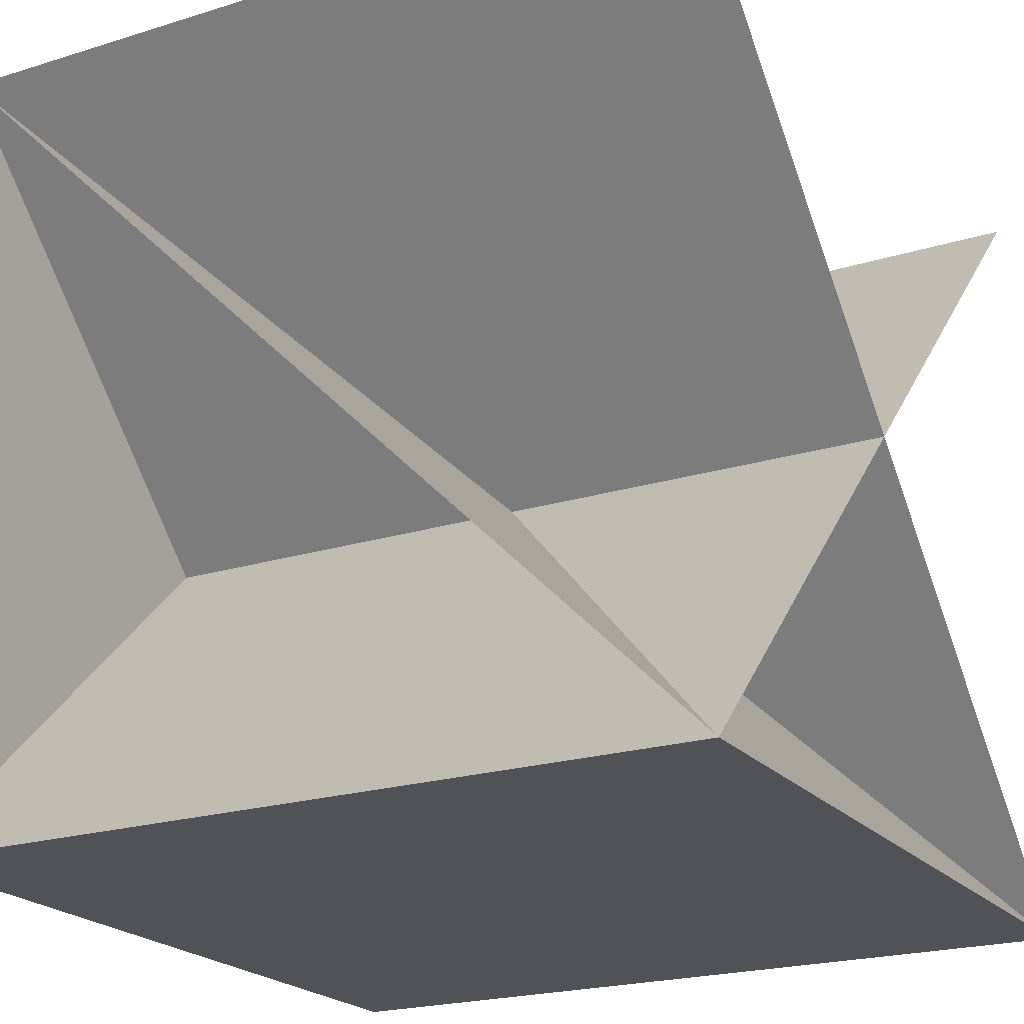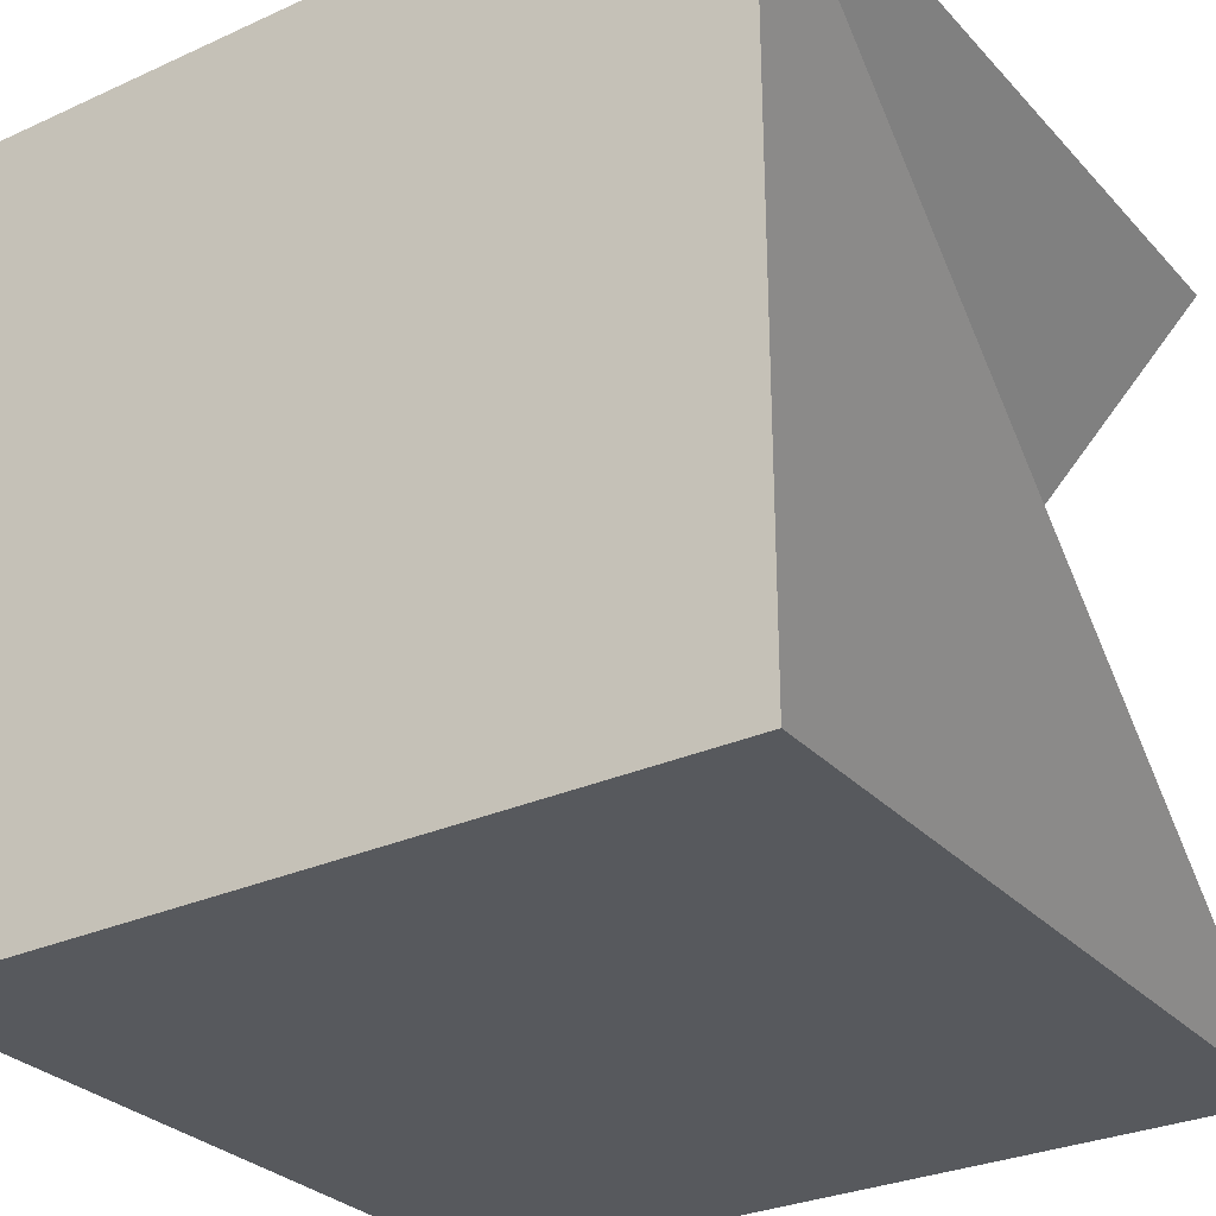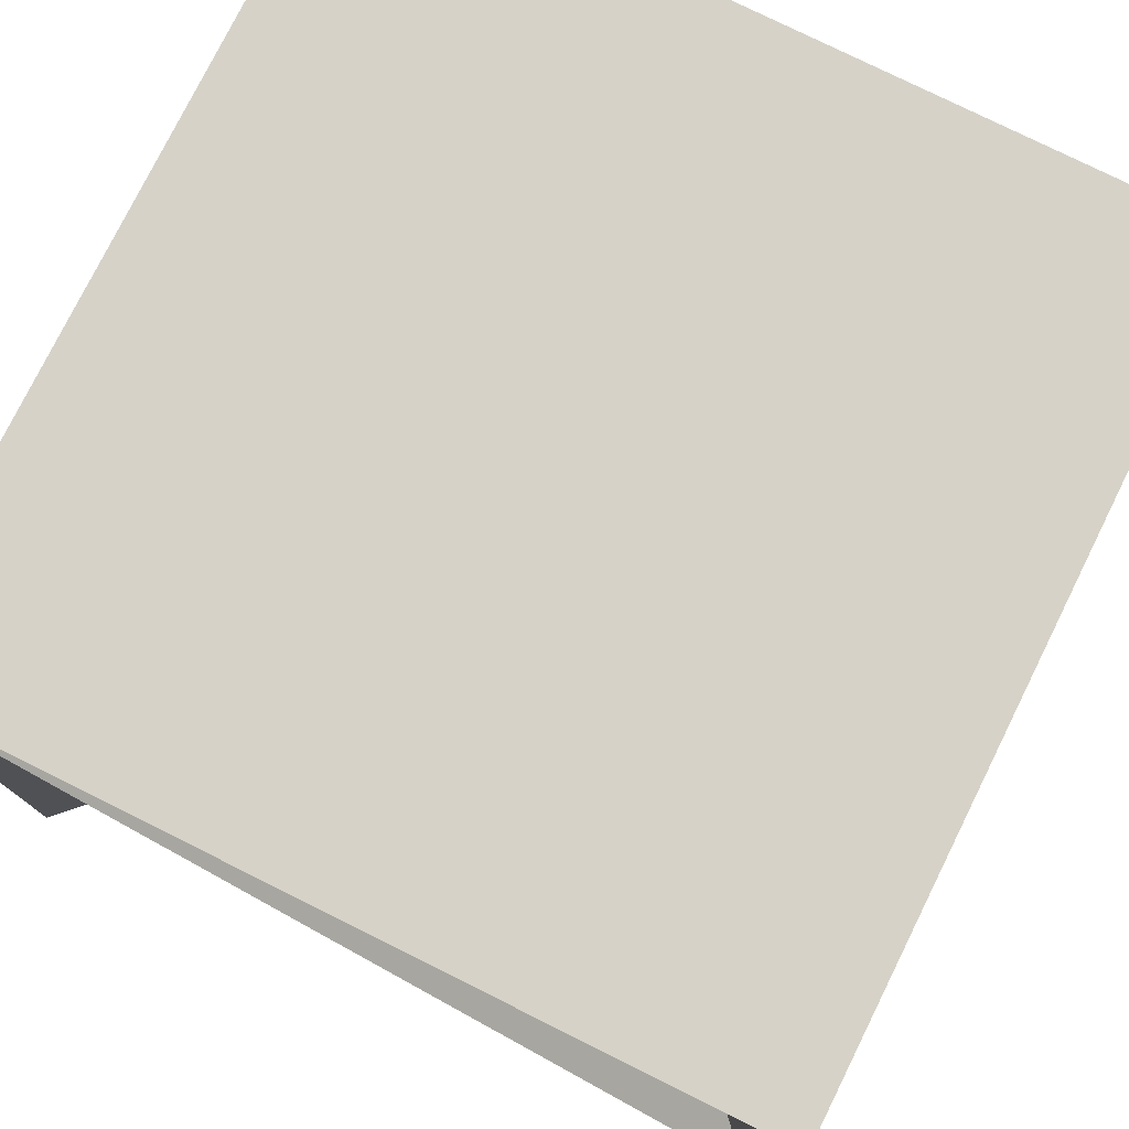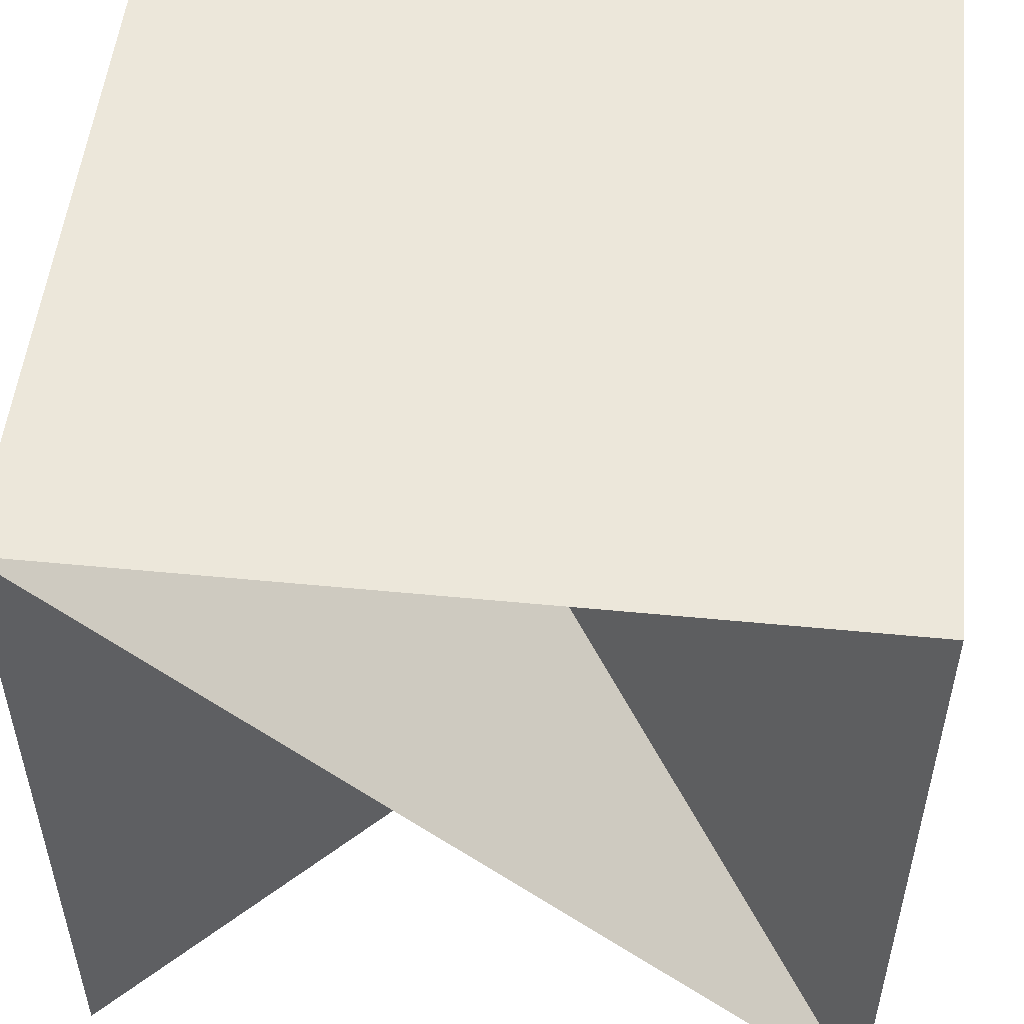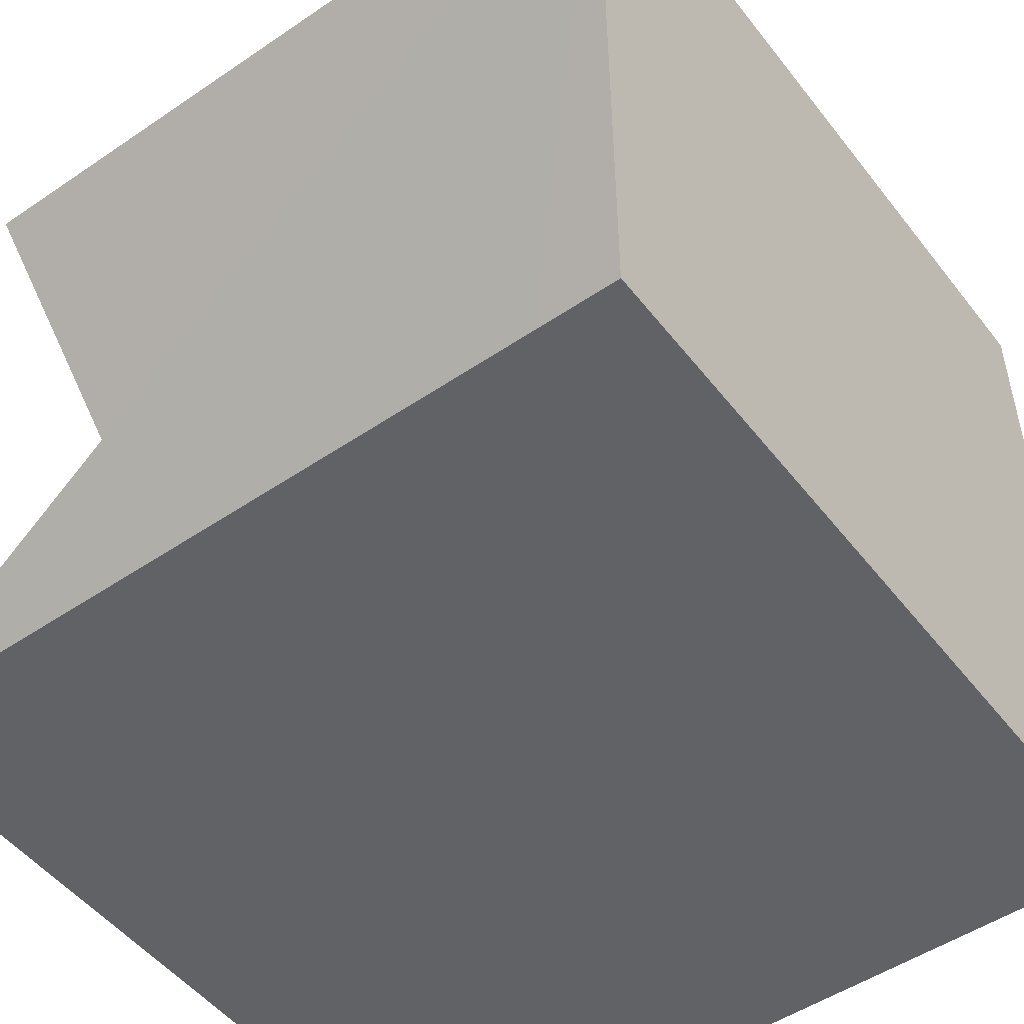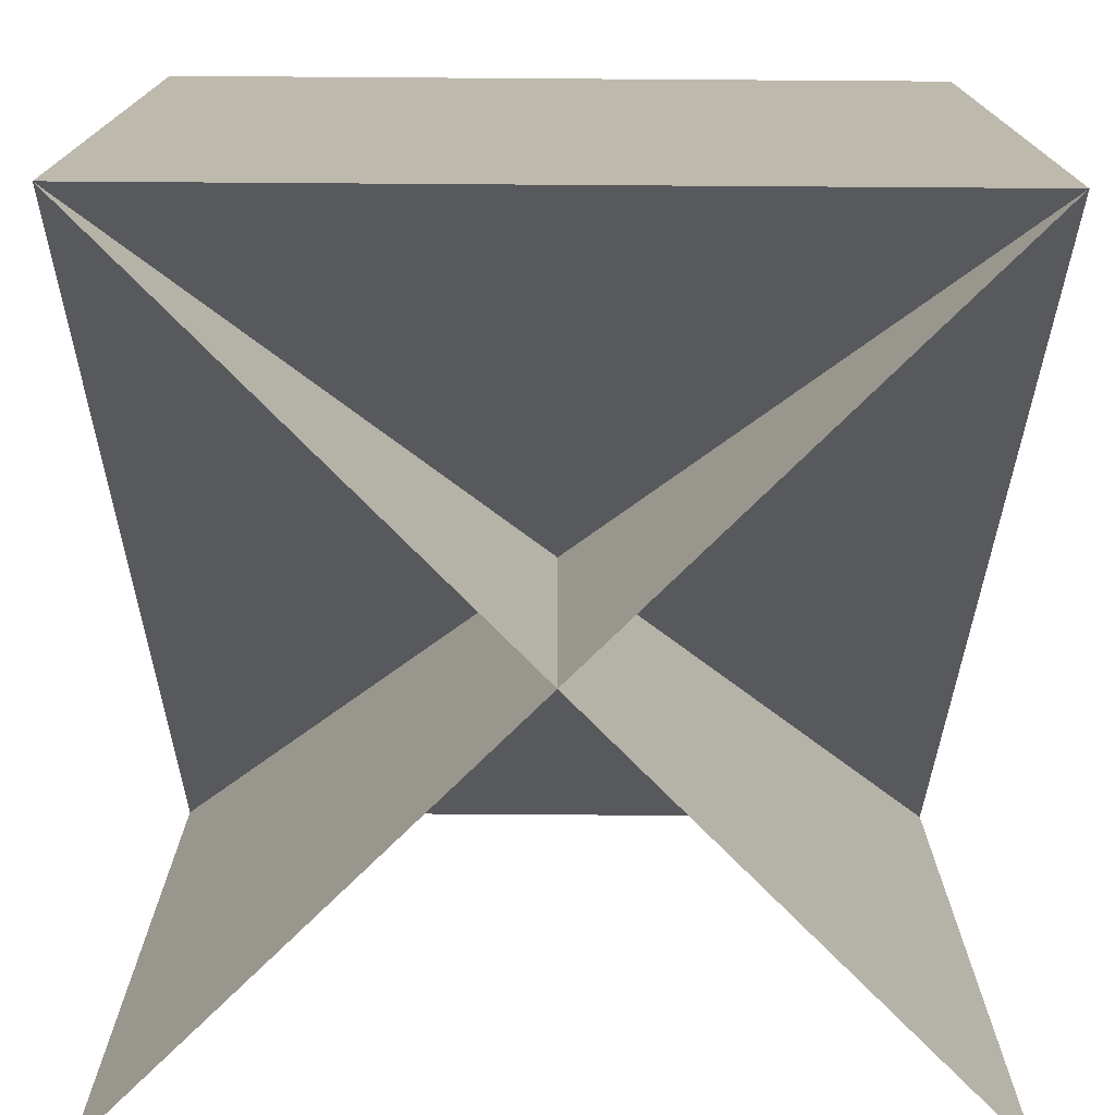
<metadata>
{"format":"obj","ext":"obj","renderer":"f3d","projection":"perspective","resolution":1024,"background":"white","views":[{"elev":-21.6,"azim":118.8,"up":"+Y"},{"elev":-29.4,"azim":33.8,"up":"+Y"},{"elev":77.6,"azim":-63.6,"up":"+Z"},{"elev":52.1,"azim":-84.0,"up":"+Z"},{"elev":-50.5,"azim":-53.4,"up":"+Y"},{"elev":-74.9,"azim":-0.4,"up":"+Z"}]}
</metadata>
<code>
v -1.192e-07 0 5.96e-08
v 1 0 0
v 1 0 1
v 0 0 1
v 1 1 1
v 1 1 0
v -1.192e-07 1 5.96e-08
v 0 1 1
g bluertopcshingles
f 1 2 3 4
f 4 5 6 1
f 2 7 8 3
f 1 8 5 2
f 3 5 8 4

</code>
